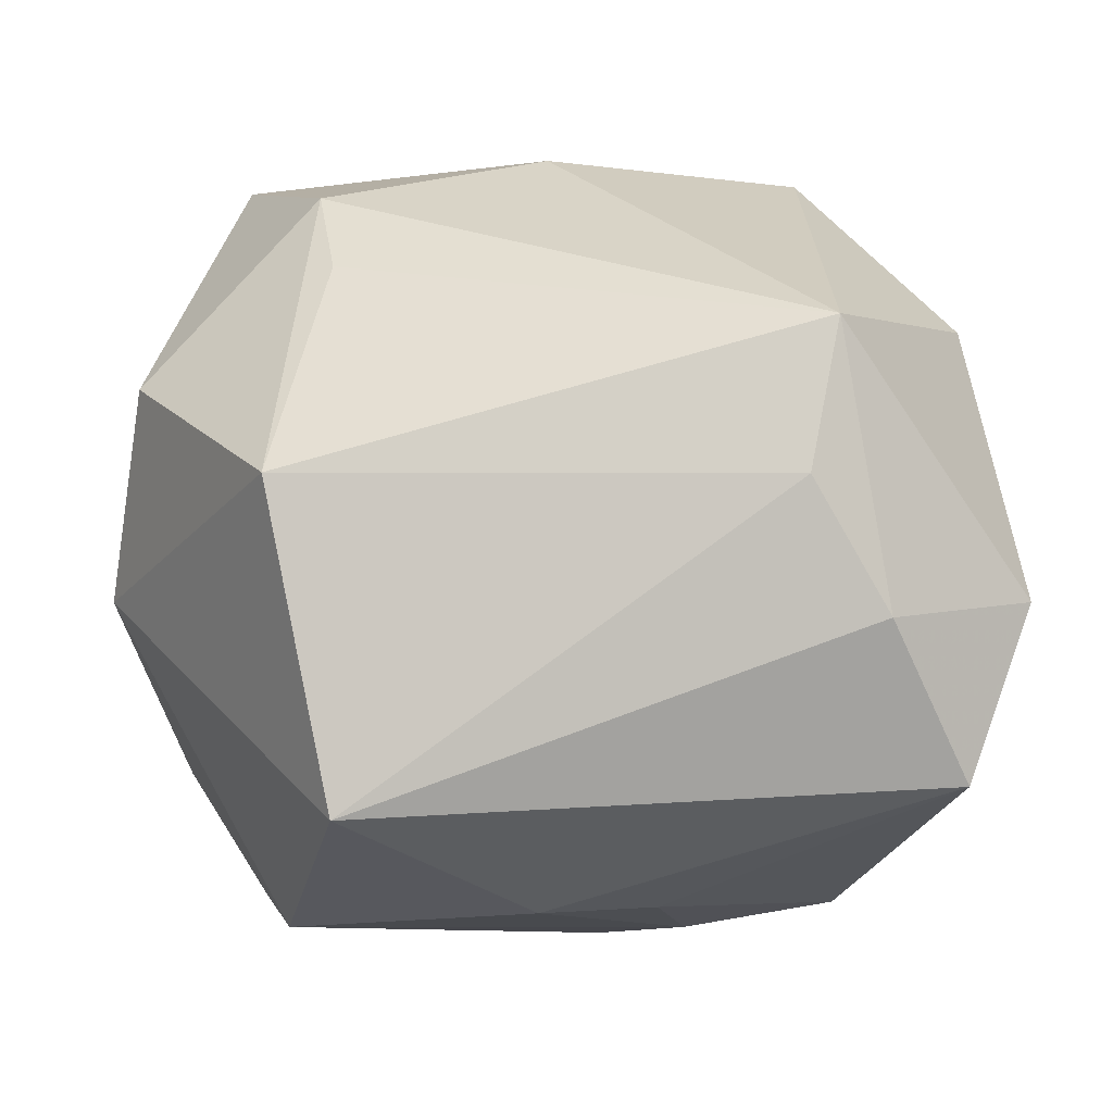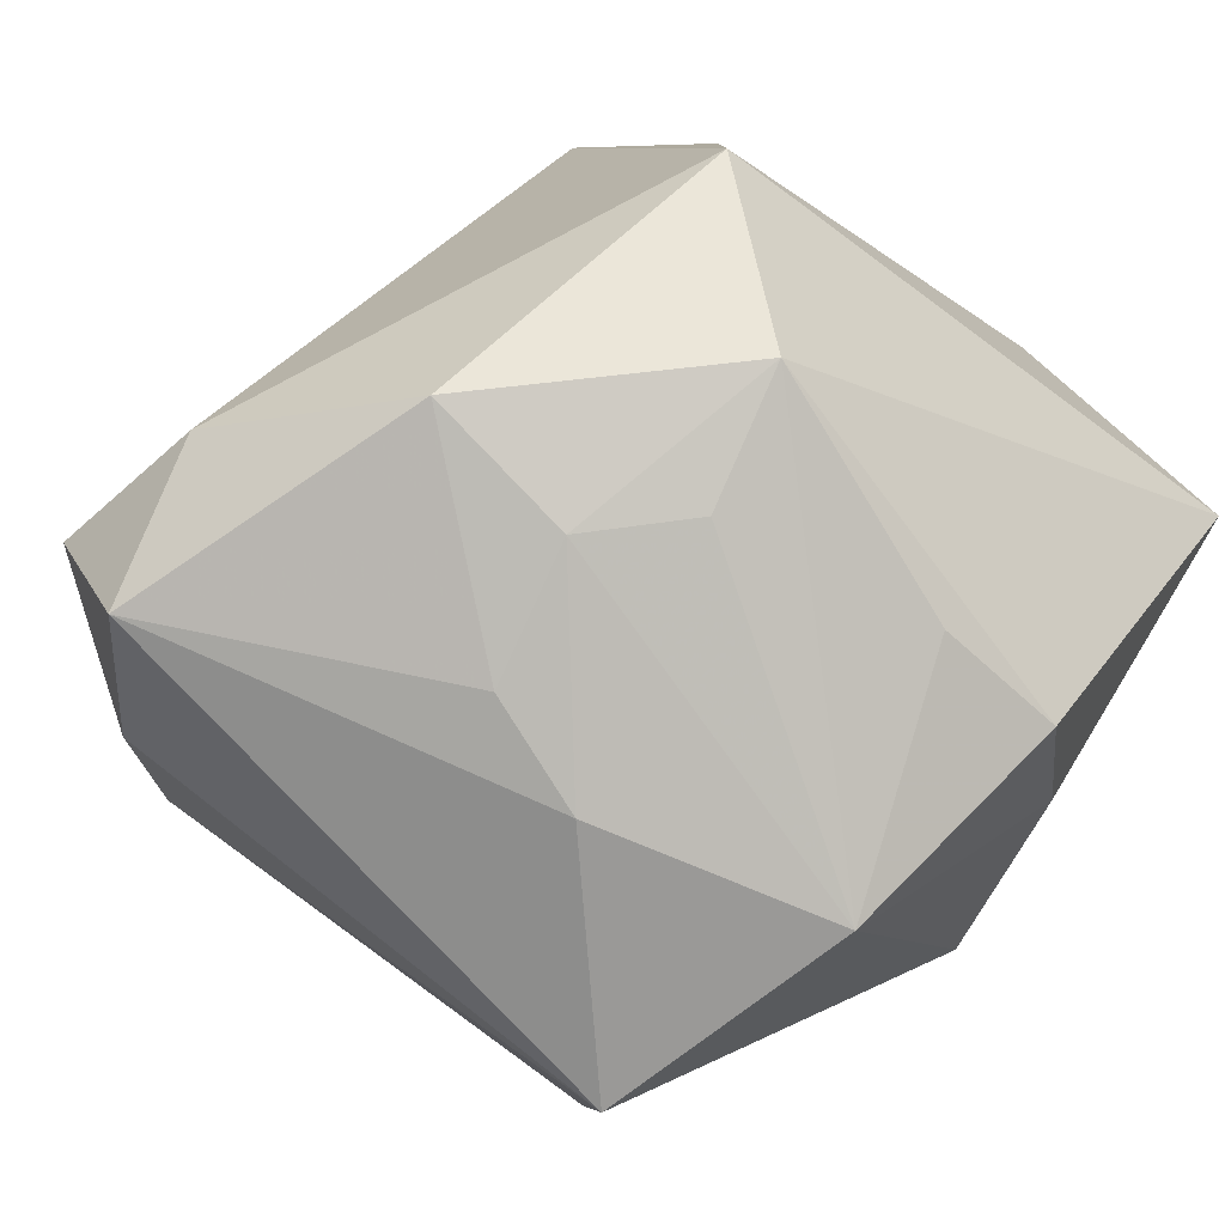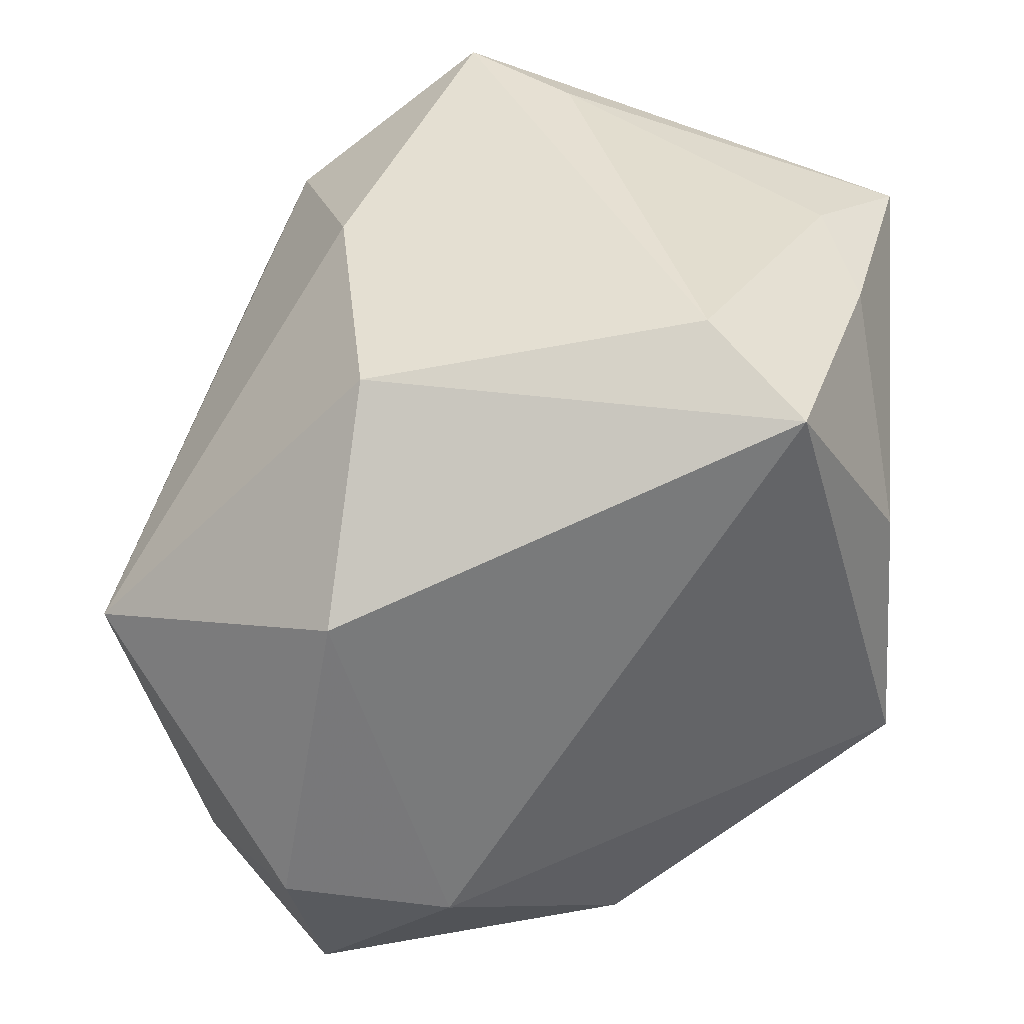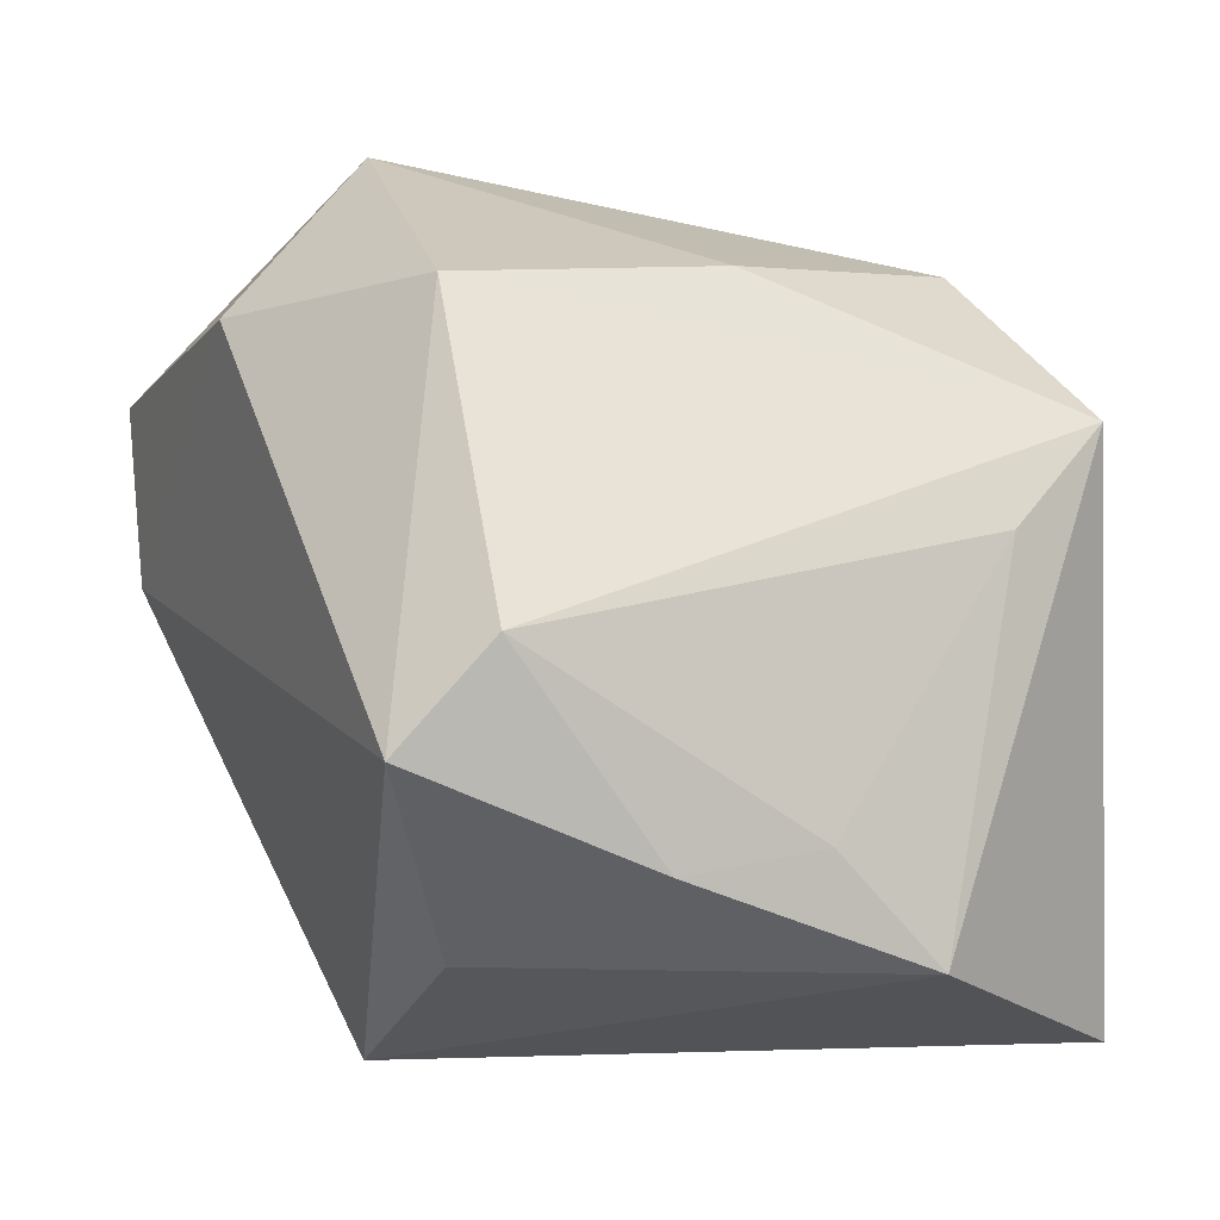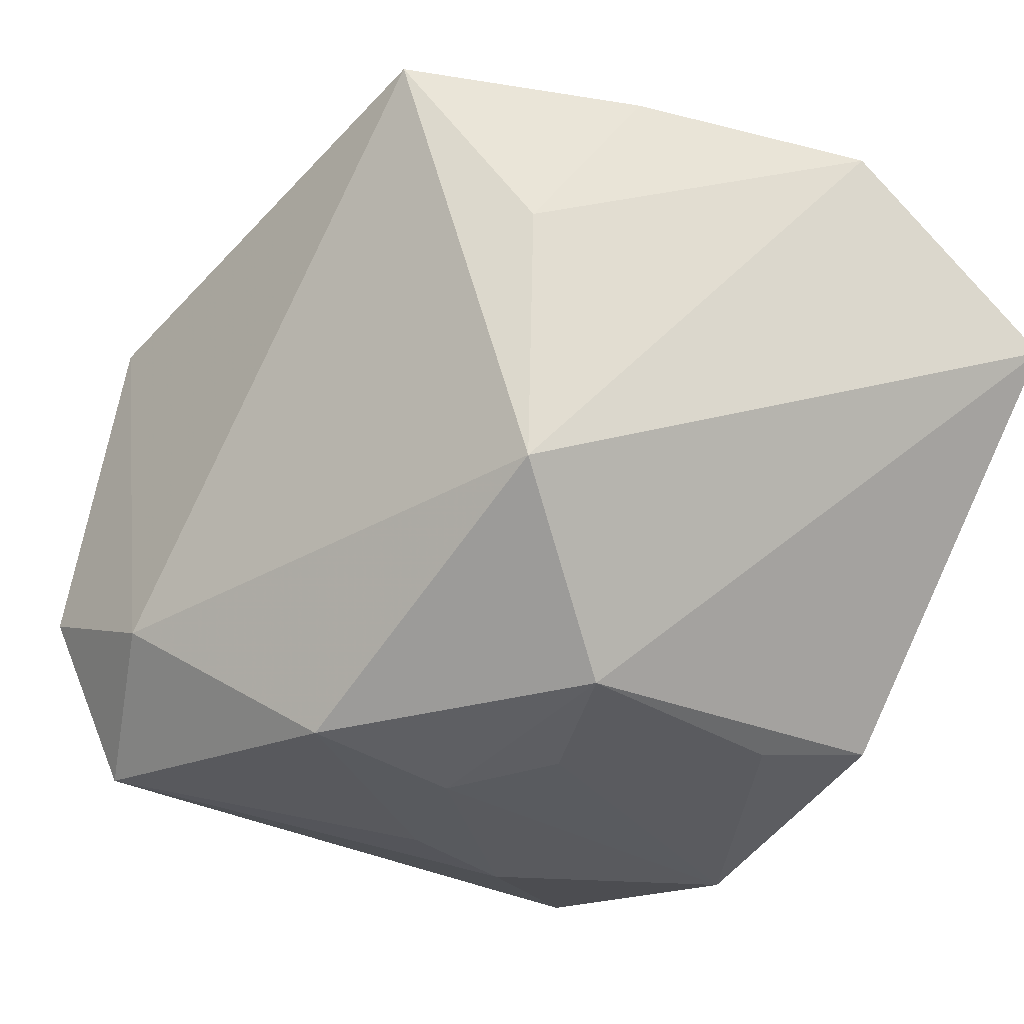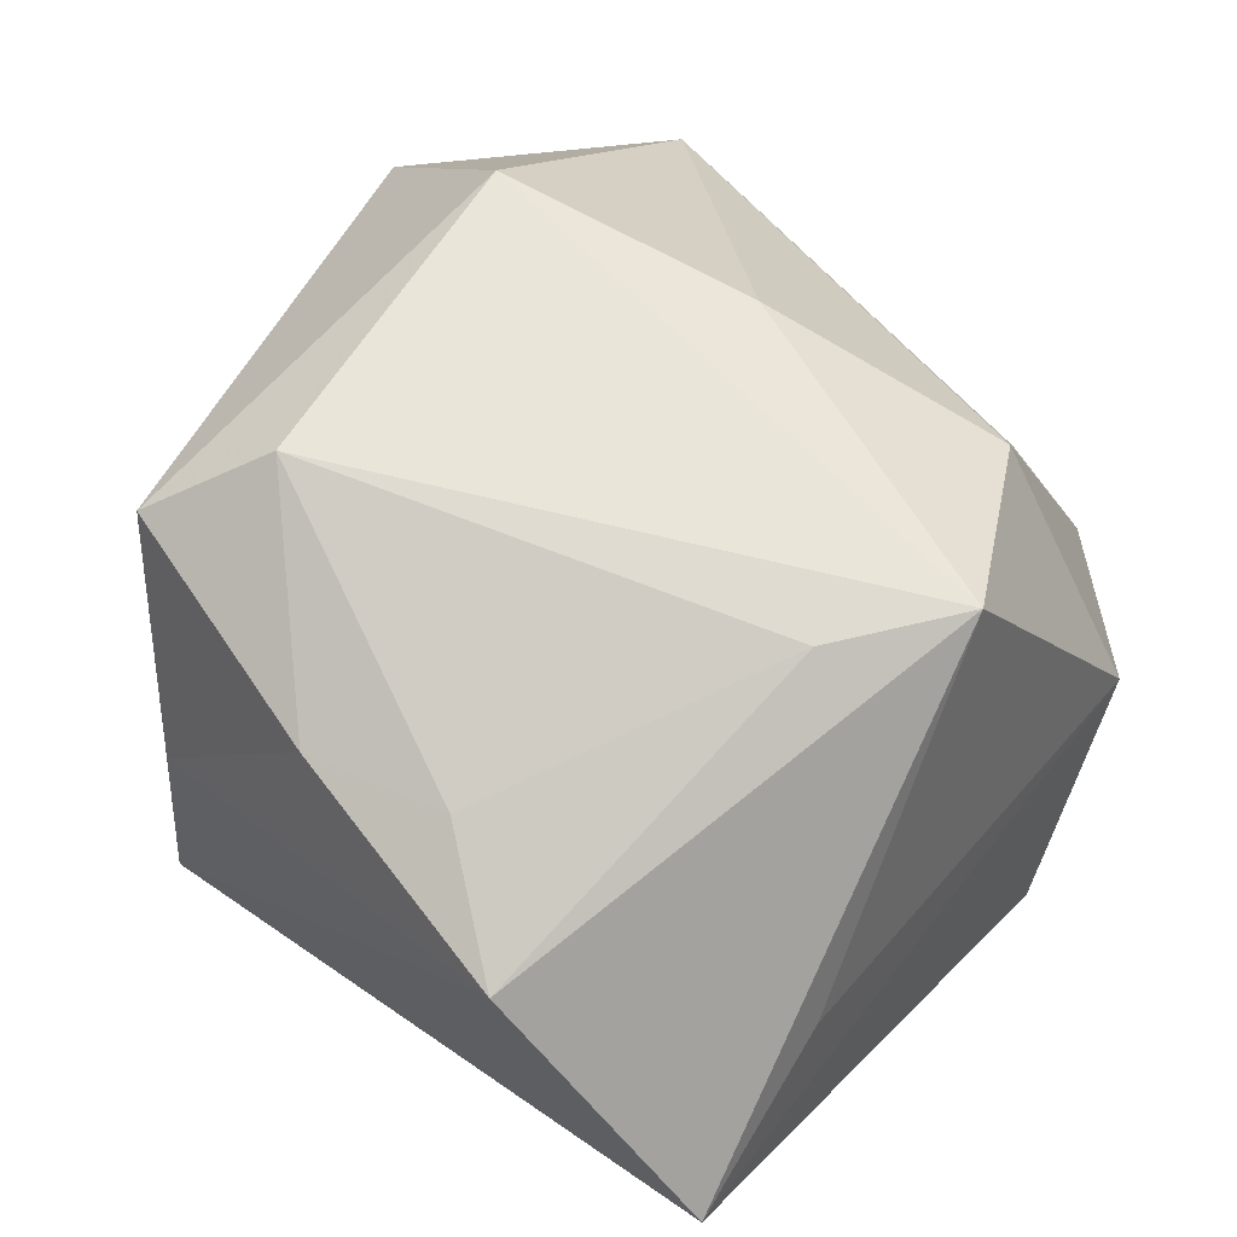
<metadata>
{"format":"obj","ext":"obj","renderer":"f3d","projection":"perspective","resolution":1024,"background":"white","views":[{"elev":-23.3,"azim":180.0,"up":"+Z"},{"elev":-74.9,"azim":-37.9,"up":"+Z"},{"elev":38.8,"azim":-88.3,"up":"+Z"},{"elev":-21.9,"azim":-15.4,"up":"+Y"},{"elev":-22.1,"azim":-27.4,"up":"+Z"},{"elev":66.6,"azim":39.1,"up":"+Z"}]}
</metadata>
<code>
v -0.02744 -0.02569 0.03123
v -0.008476 -0.02862 -0.02965
v -0.005616 -0.01614 -0.03359
v -0.02293 0.03724 -0.008428
v 0.03705 0.02102 0.007637
v 0.02763 -0.01876 -0.02889
v 0.01885 0.02898 0.01615
v -0.0107 0.004411 -0.03686
v 0.00756 -0.02933 0.0311
v -0.03748 0.01963 -0.03039
v 0.03667 -0.02096 0.01625
v -0.03005 0.03115 -0.01912
v -0.004789 -0.0324 0.02983
v 0.01754 0.02734 -0.03596
v 0.02313 0.002228 -0.03812
v 0.01497 -0.01981 -0.03091
v 0.04071 0.005903 -0.007377
v -0.04087 0.006541 -0.01916
v -0.02815 -0.01019 -0.03213
v 0.02144 -0.003686 0.03676
v 0.01804 -0.03752 0.02705
v 0.03482 -0.01204 -0.01837
v -0.0005617 0.01809 0.03398
v -0.02007 -0.03752 -0.01283
v 0.0001758 0.008221 -0.03853
v 0.02072 0.02407 0.0262
v -0.02013 -0.01676 0.03708
v -0.04358 0.02214 -0.014
v 0.03861 -0.03752 0.0102
v -0.03945 0.01708 0.01563
v -0.01852 -0.03574 0.01255
v -0.02565 0.04061 0.00506
v -0.01369 -0.008459 -0.03514
v 0.02342 0.03778 -0.00861
v -0.02478 0.01459 0.03311
v 0.02942 0.006579 0.03708
f 18 1 30
f 24 1 18
f 17 5 29
f 14 34 17
f 17 34 5
f 14 10 12
f 28 30 32
f 32 12 28
f 28 12 10
f 28 10 18
f 18 30 28
f 1 24 31
f 22 17 29
f 29 24 2
f 29 36 21
f 21 24 29
f 21 31 24
f 29 5 11
f 11 36 29
f 5 36 11
f 35 30 1
f 32 30 35
f 7 34 32
f 4 12 32
f 14 12 4
f 32 34 4
f 4 34 14
f 25 10 14
f 20 21 36
f 23 35 36
f 32 35 23
f 18 10 19
f 19 24 18
f 19 2 24
f 15 25 14
f 14 17 15
f 17 22 15
f 21 20 9
f 36 35 27
f 27 20 36
f 27 35 1
f 27 9 20
f 26 23 36
f 26 36 5
f 5 34 26
f 34 7 26
f 26 7 32
f 32 23 26
f 2 19 33
f 25 15 33
f 6 15 22
f 6 22 29
f 29 2 6
f 21 9 13
f 9 27 13
f 13 27 1
f 1 31 13
f 31 21 13
f 25 33 8
f 8 33 19
f 10 25 8
f 8 19 10
f 3 15 2
f 2 33 3
f 3 33 15
f 2 15 16
f 16 6 2
f 15 6 16

</code>
